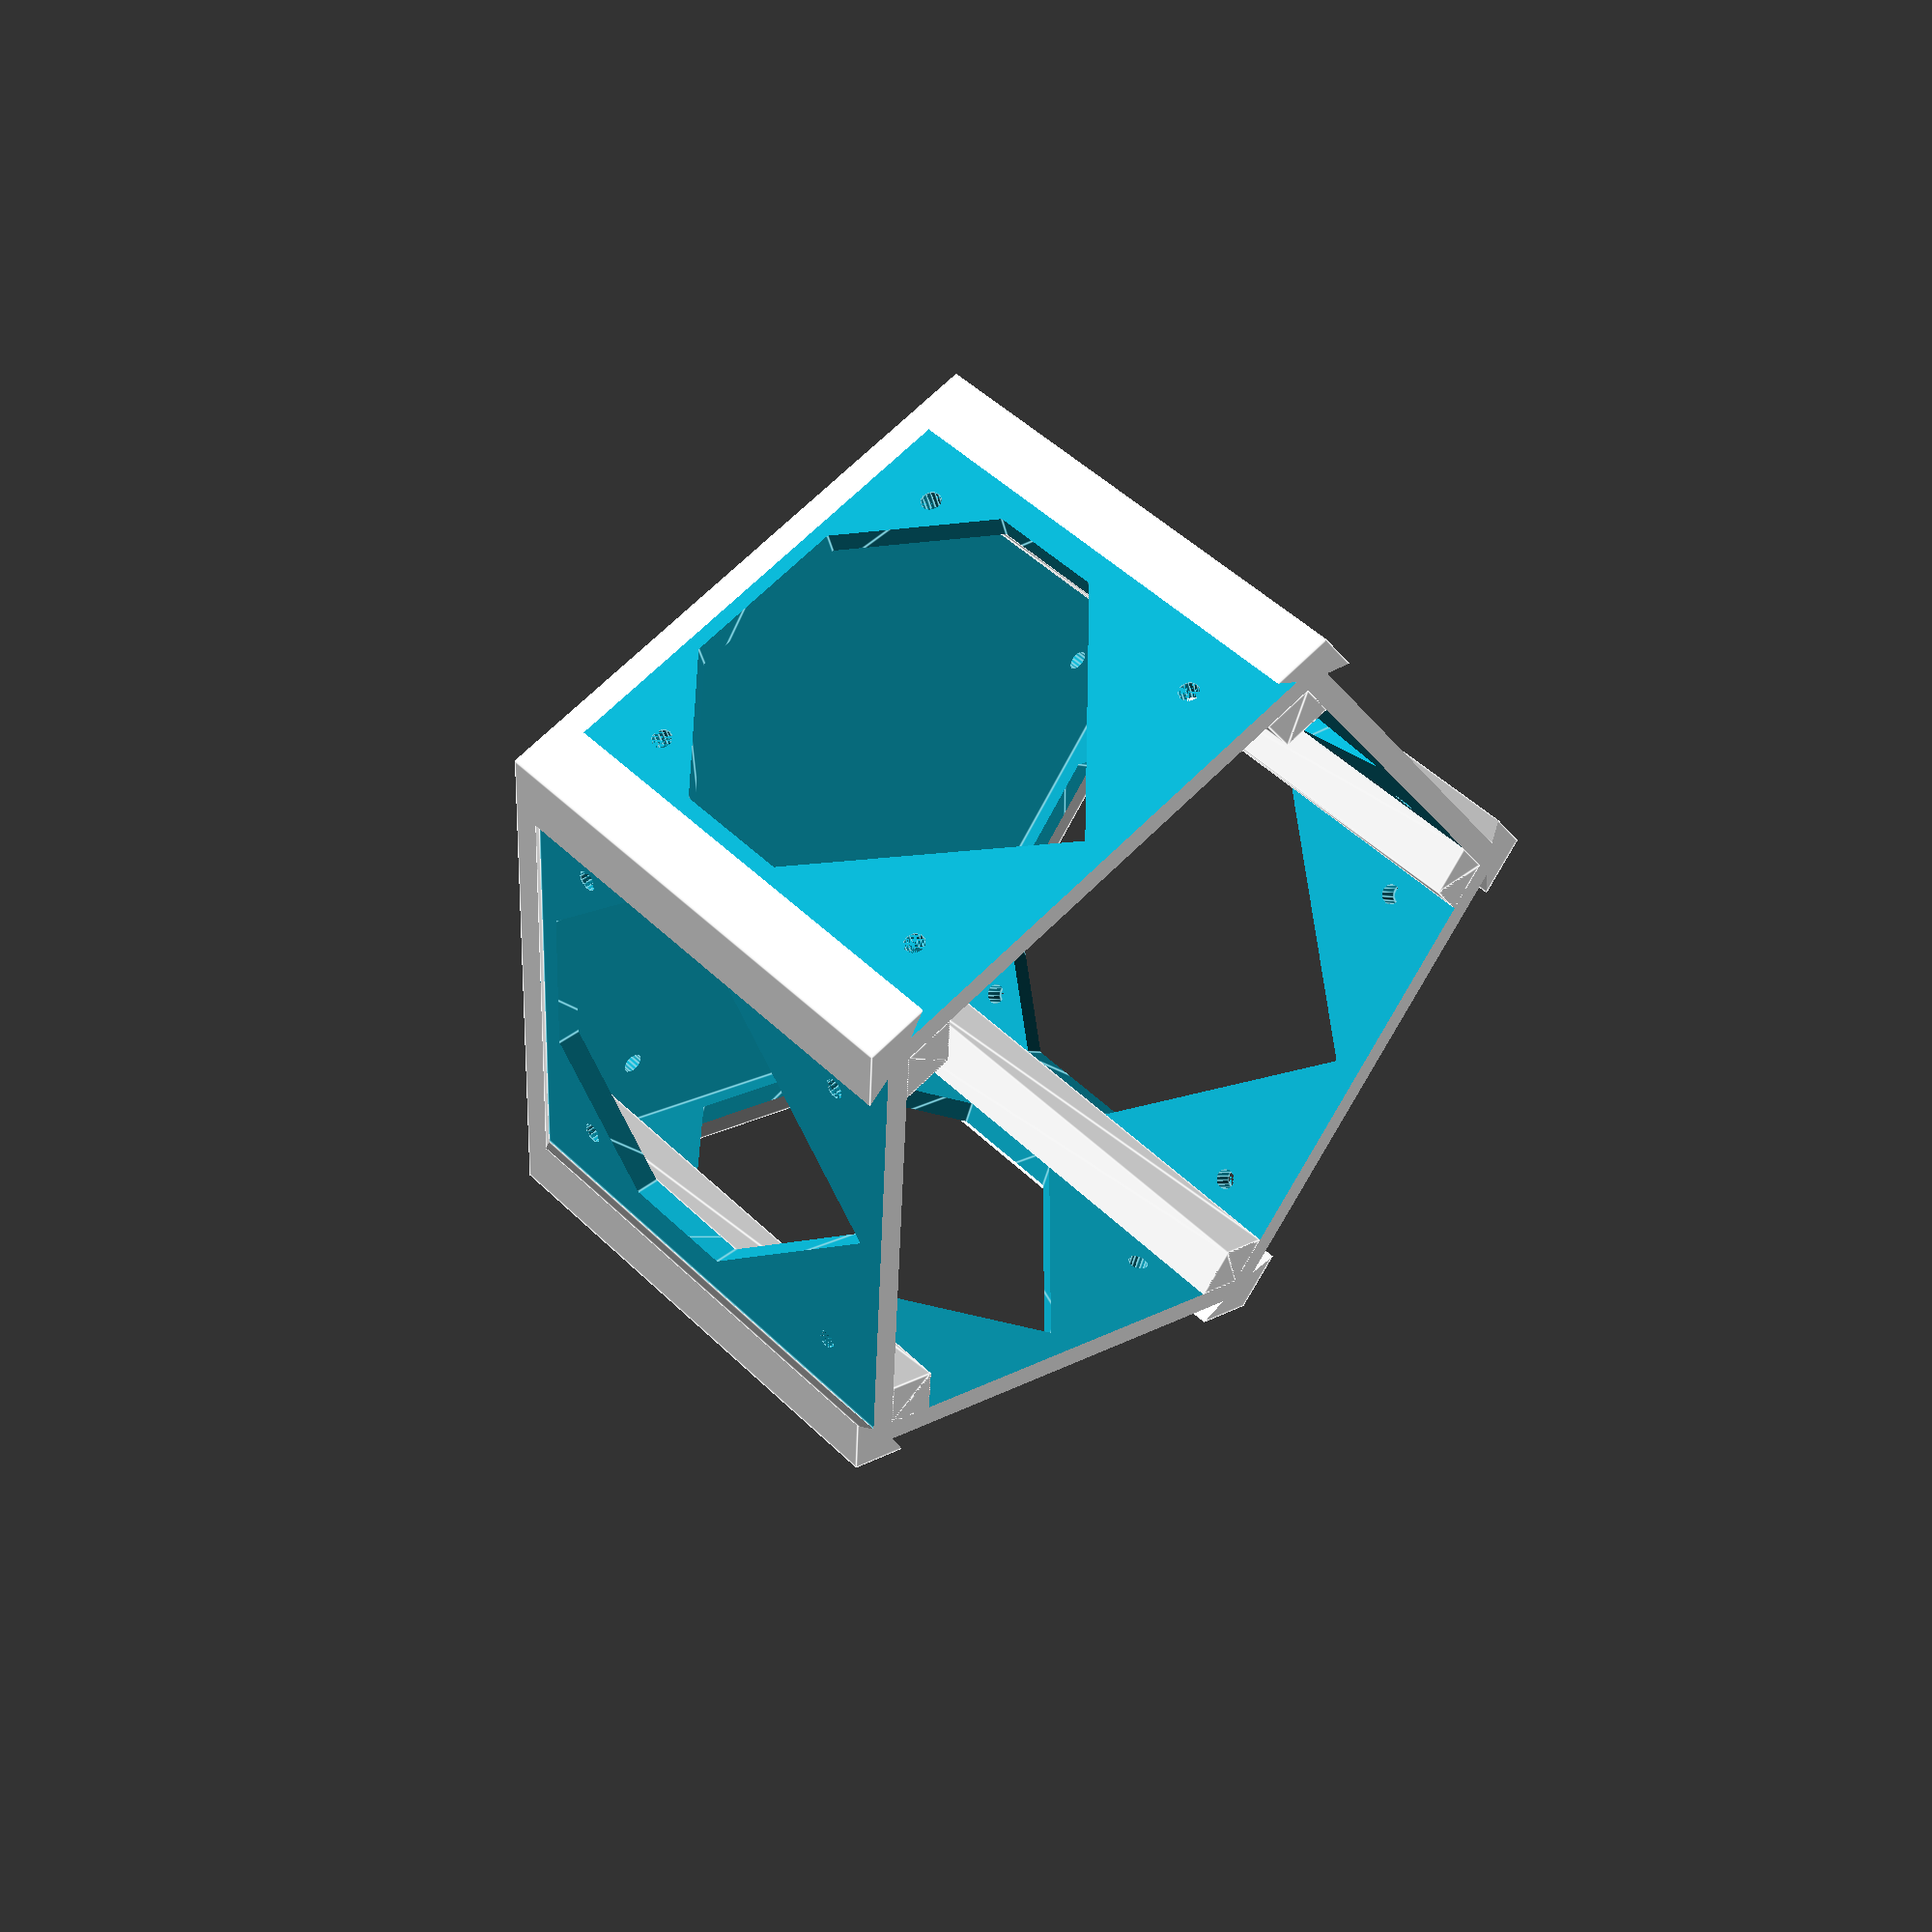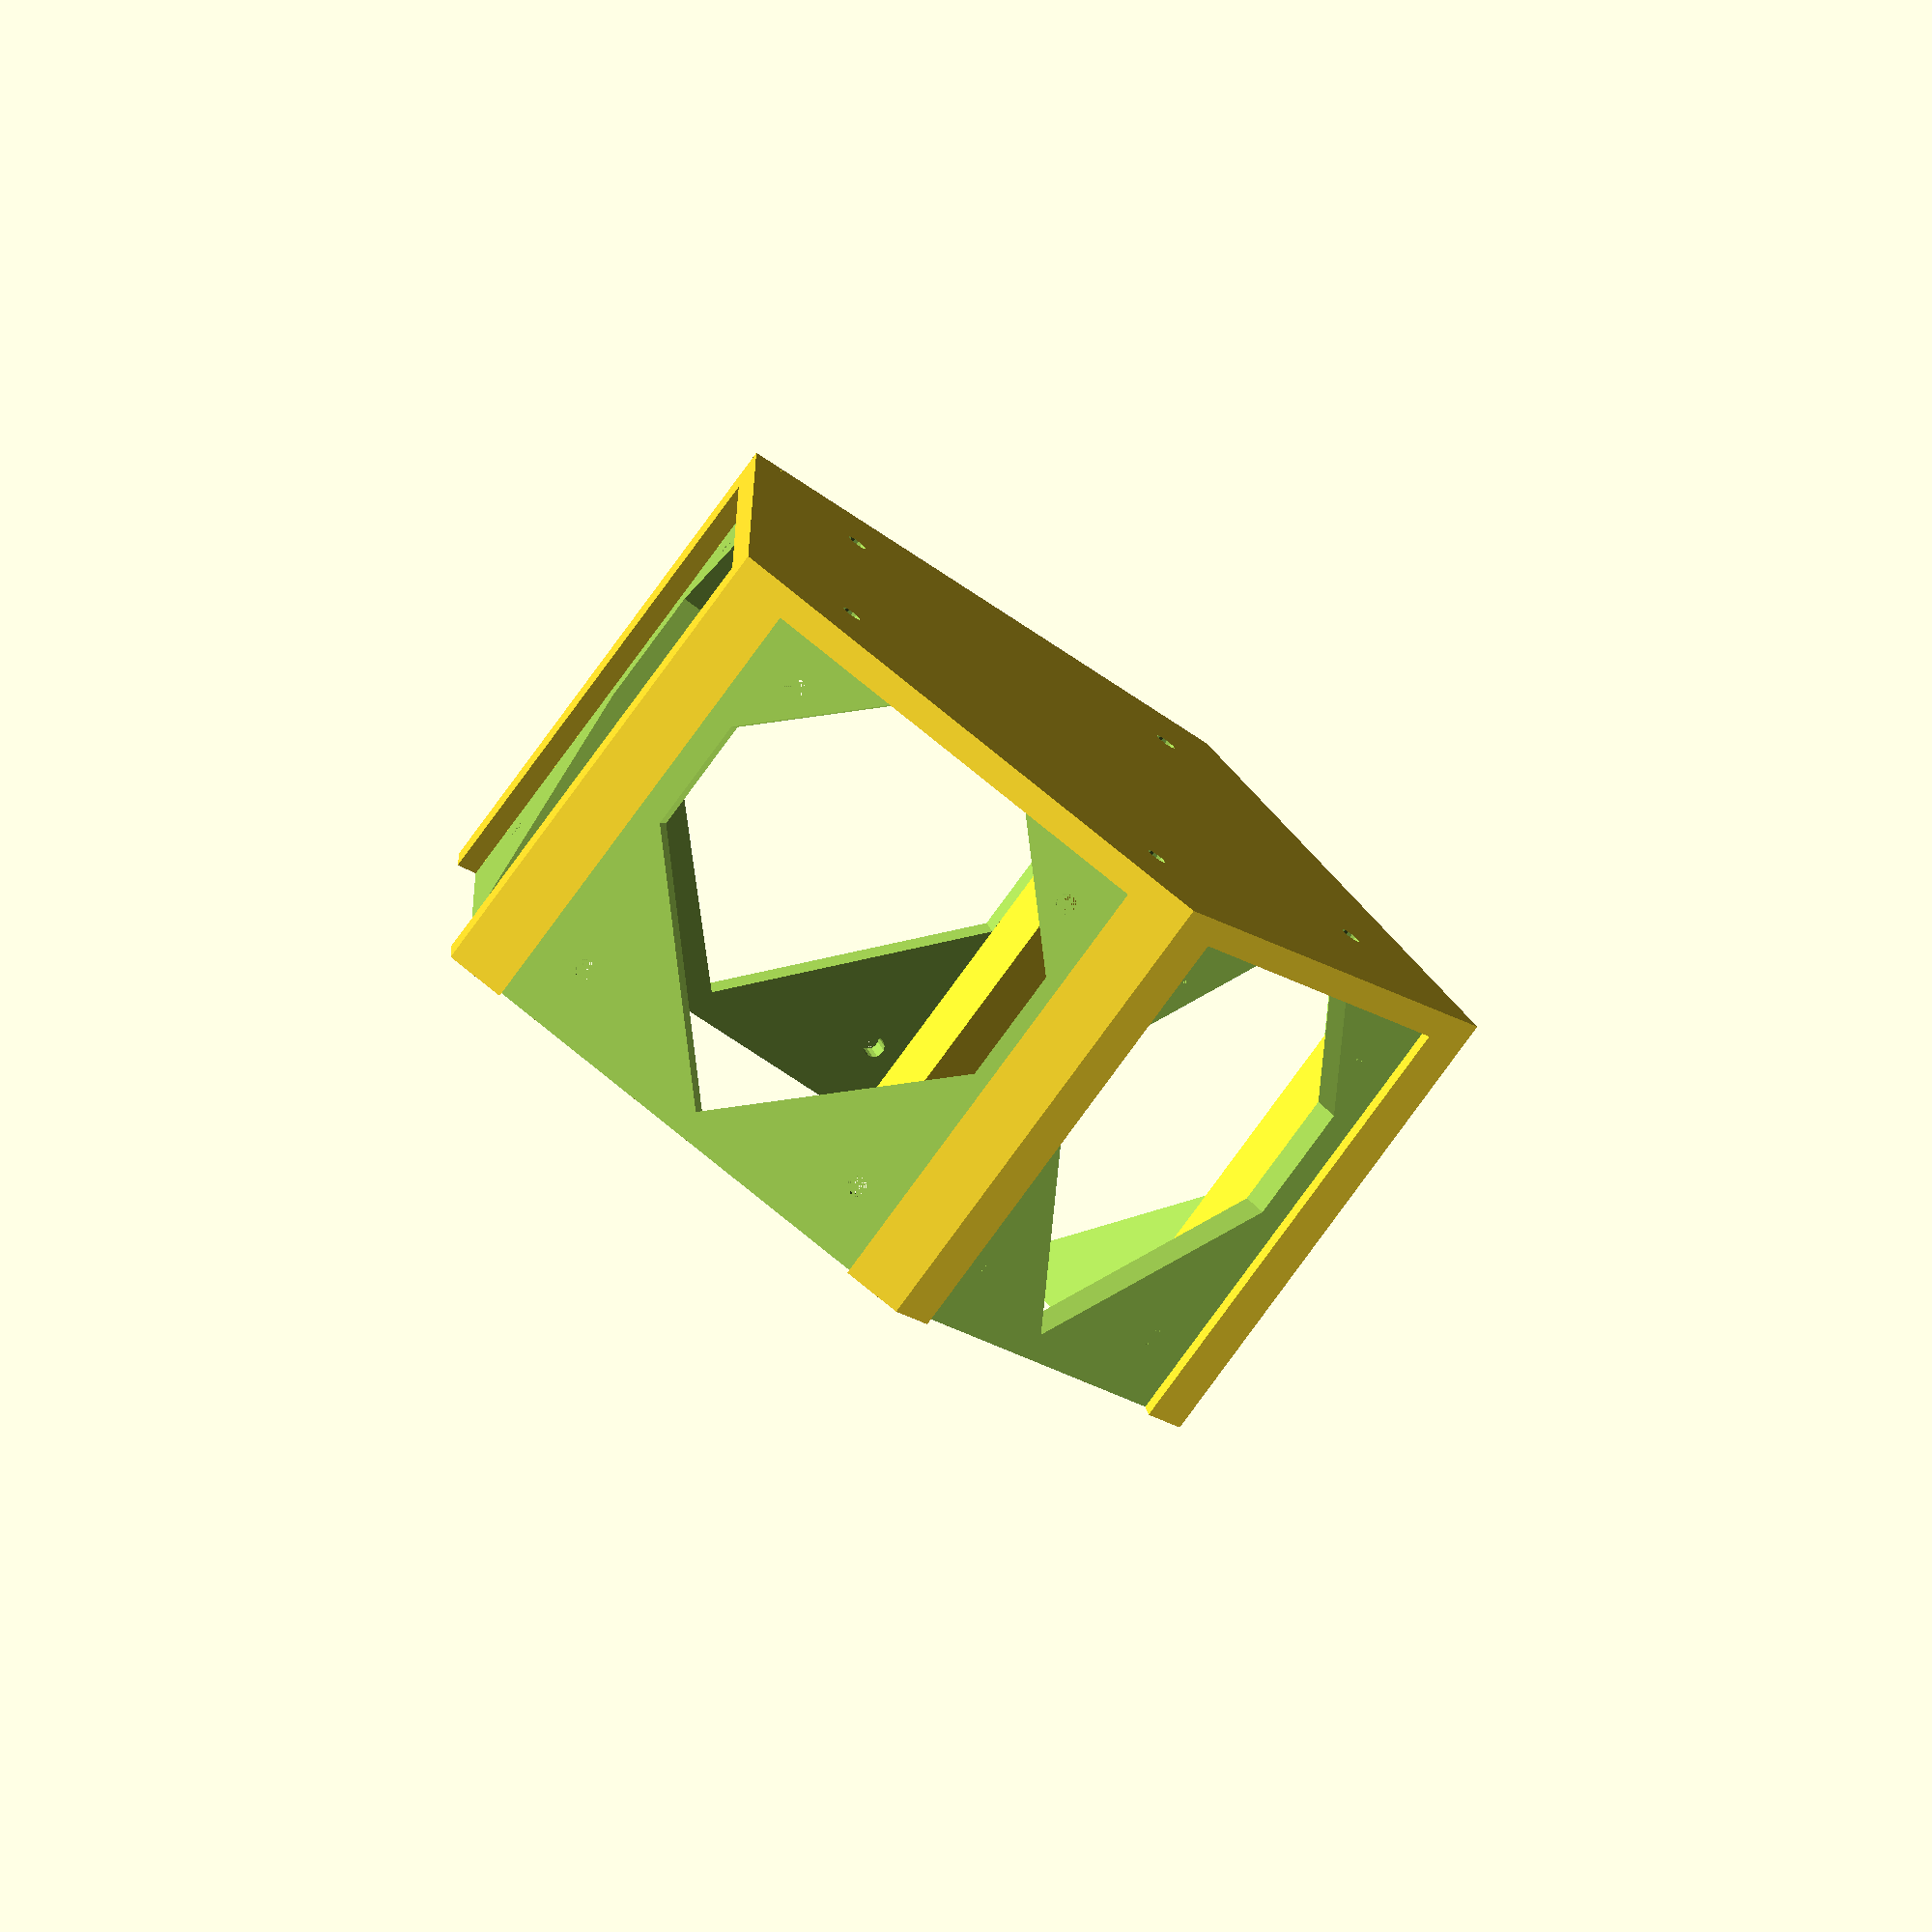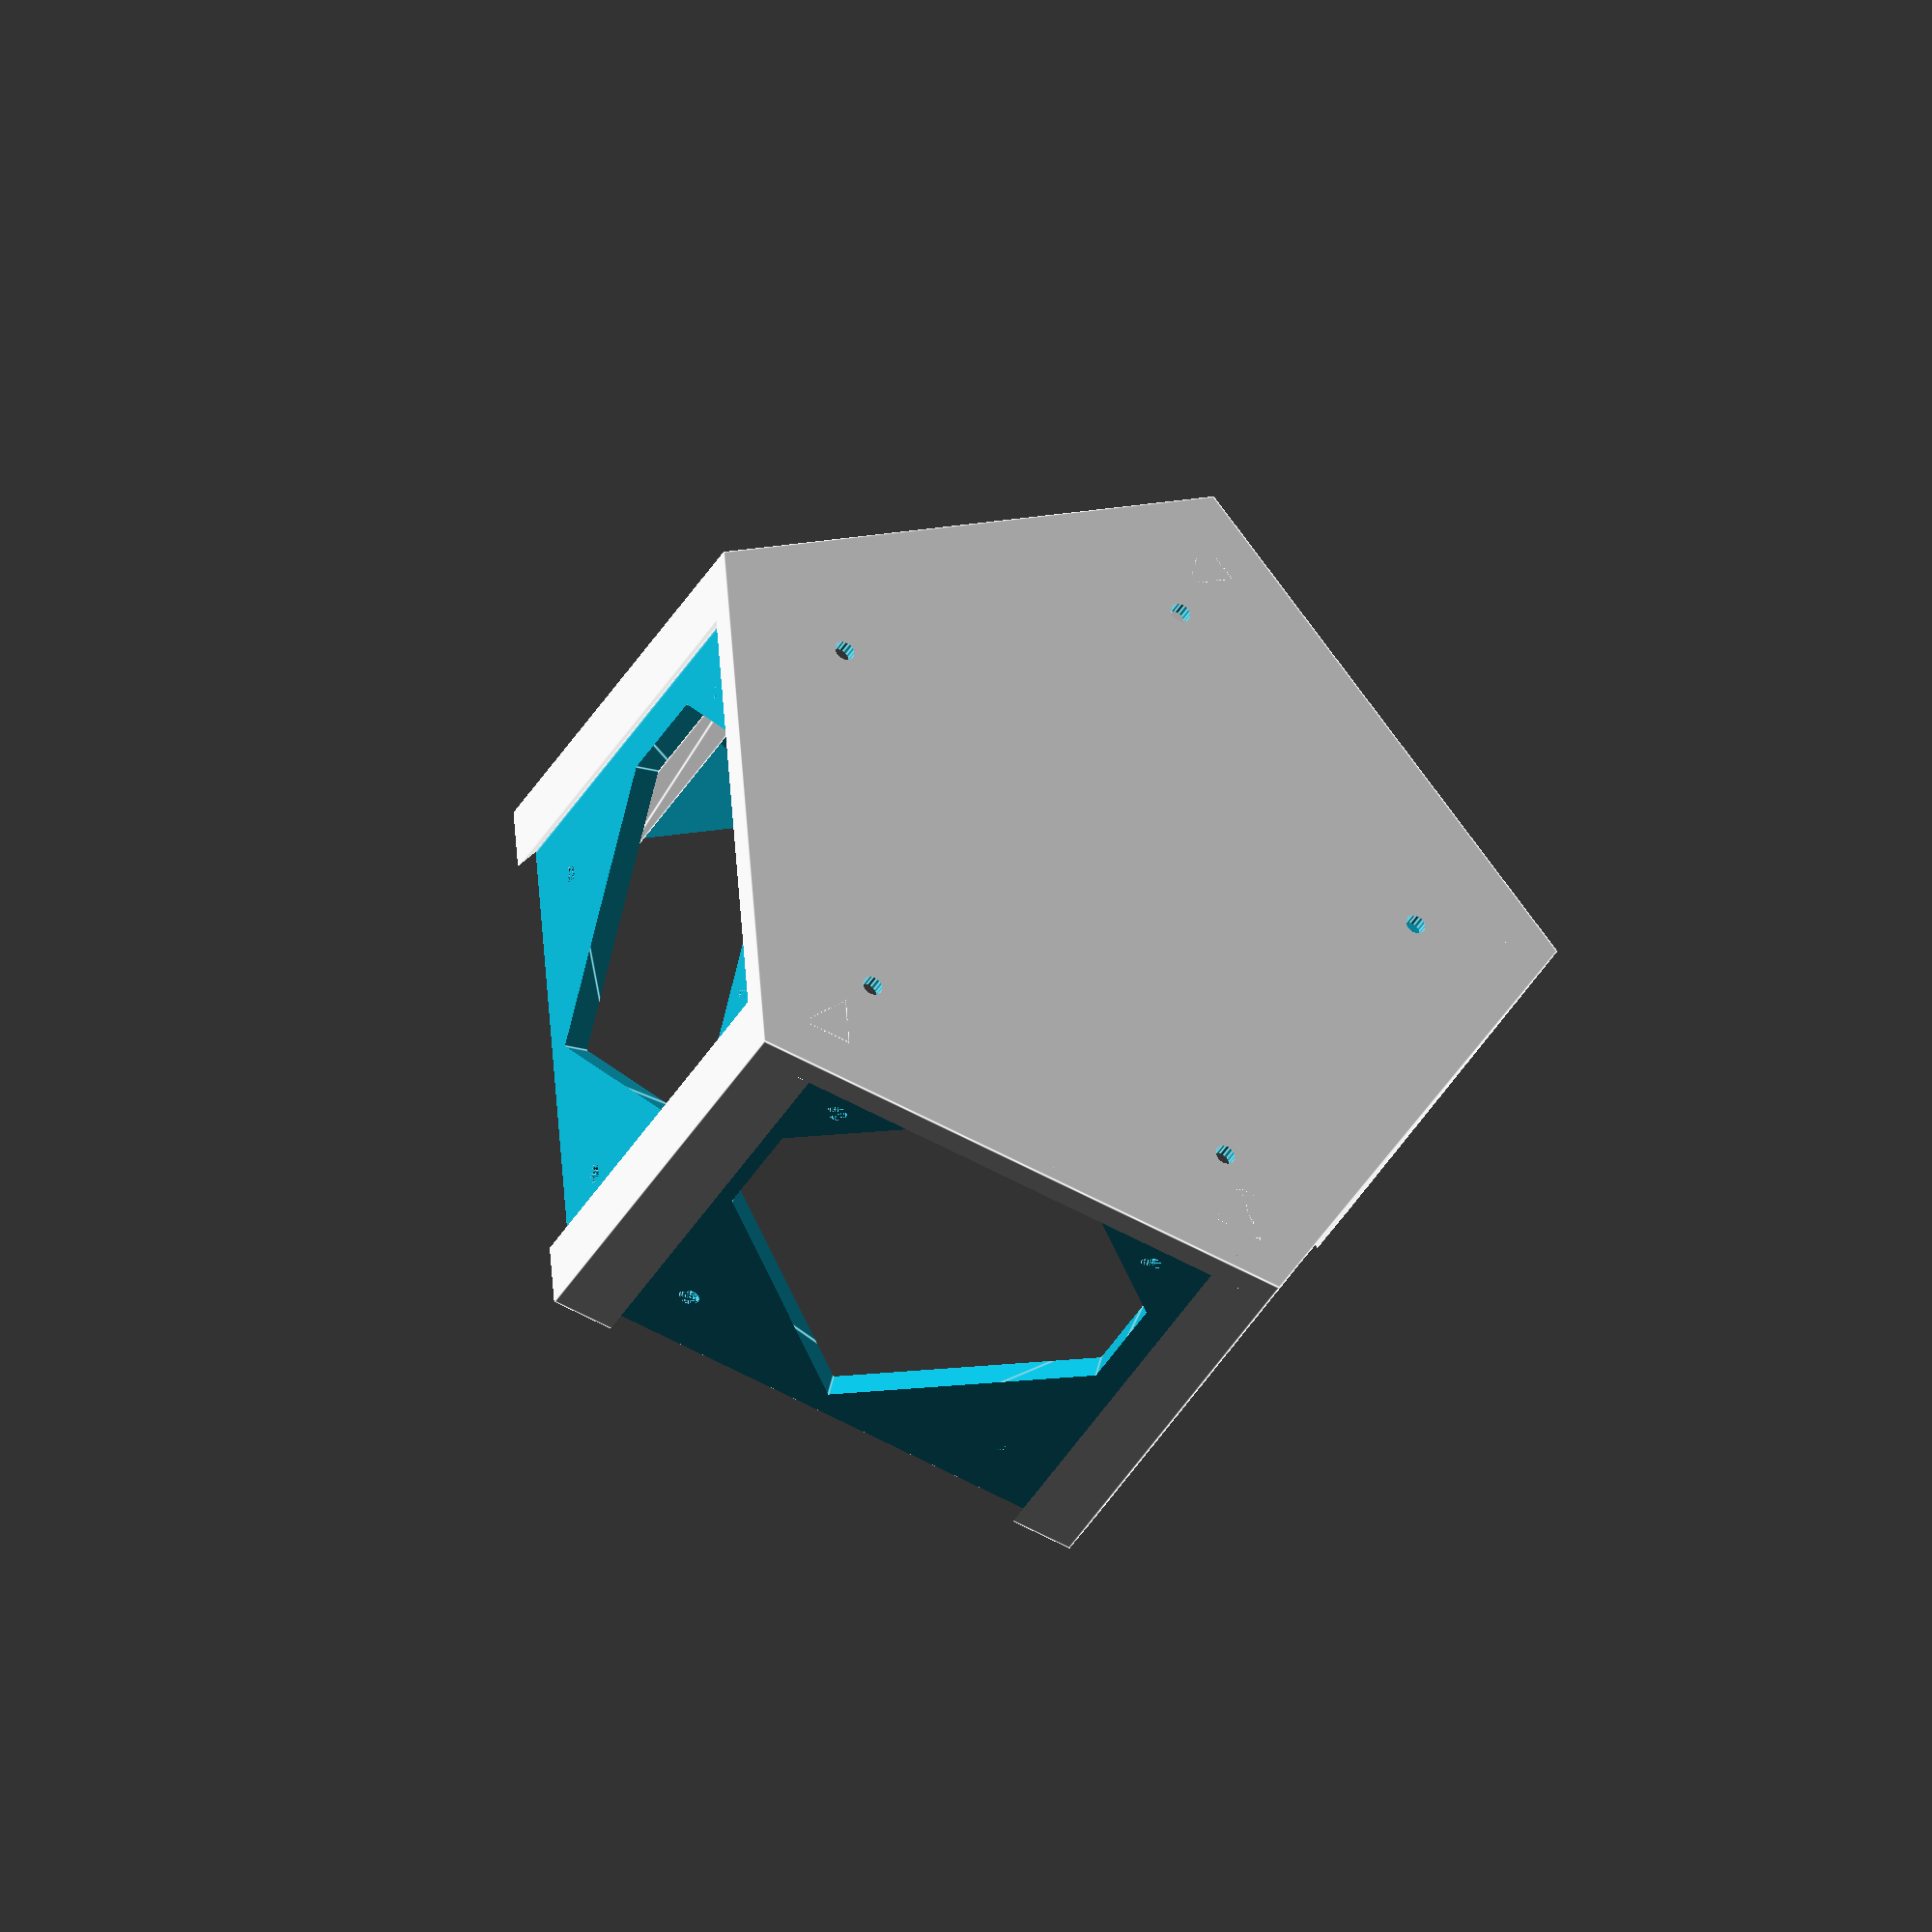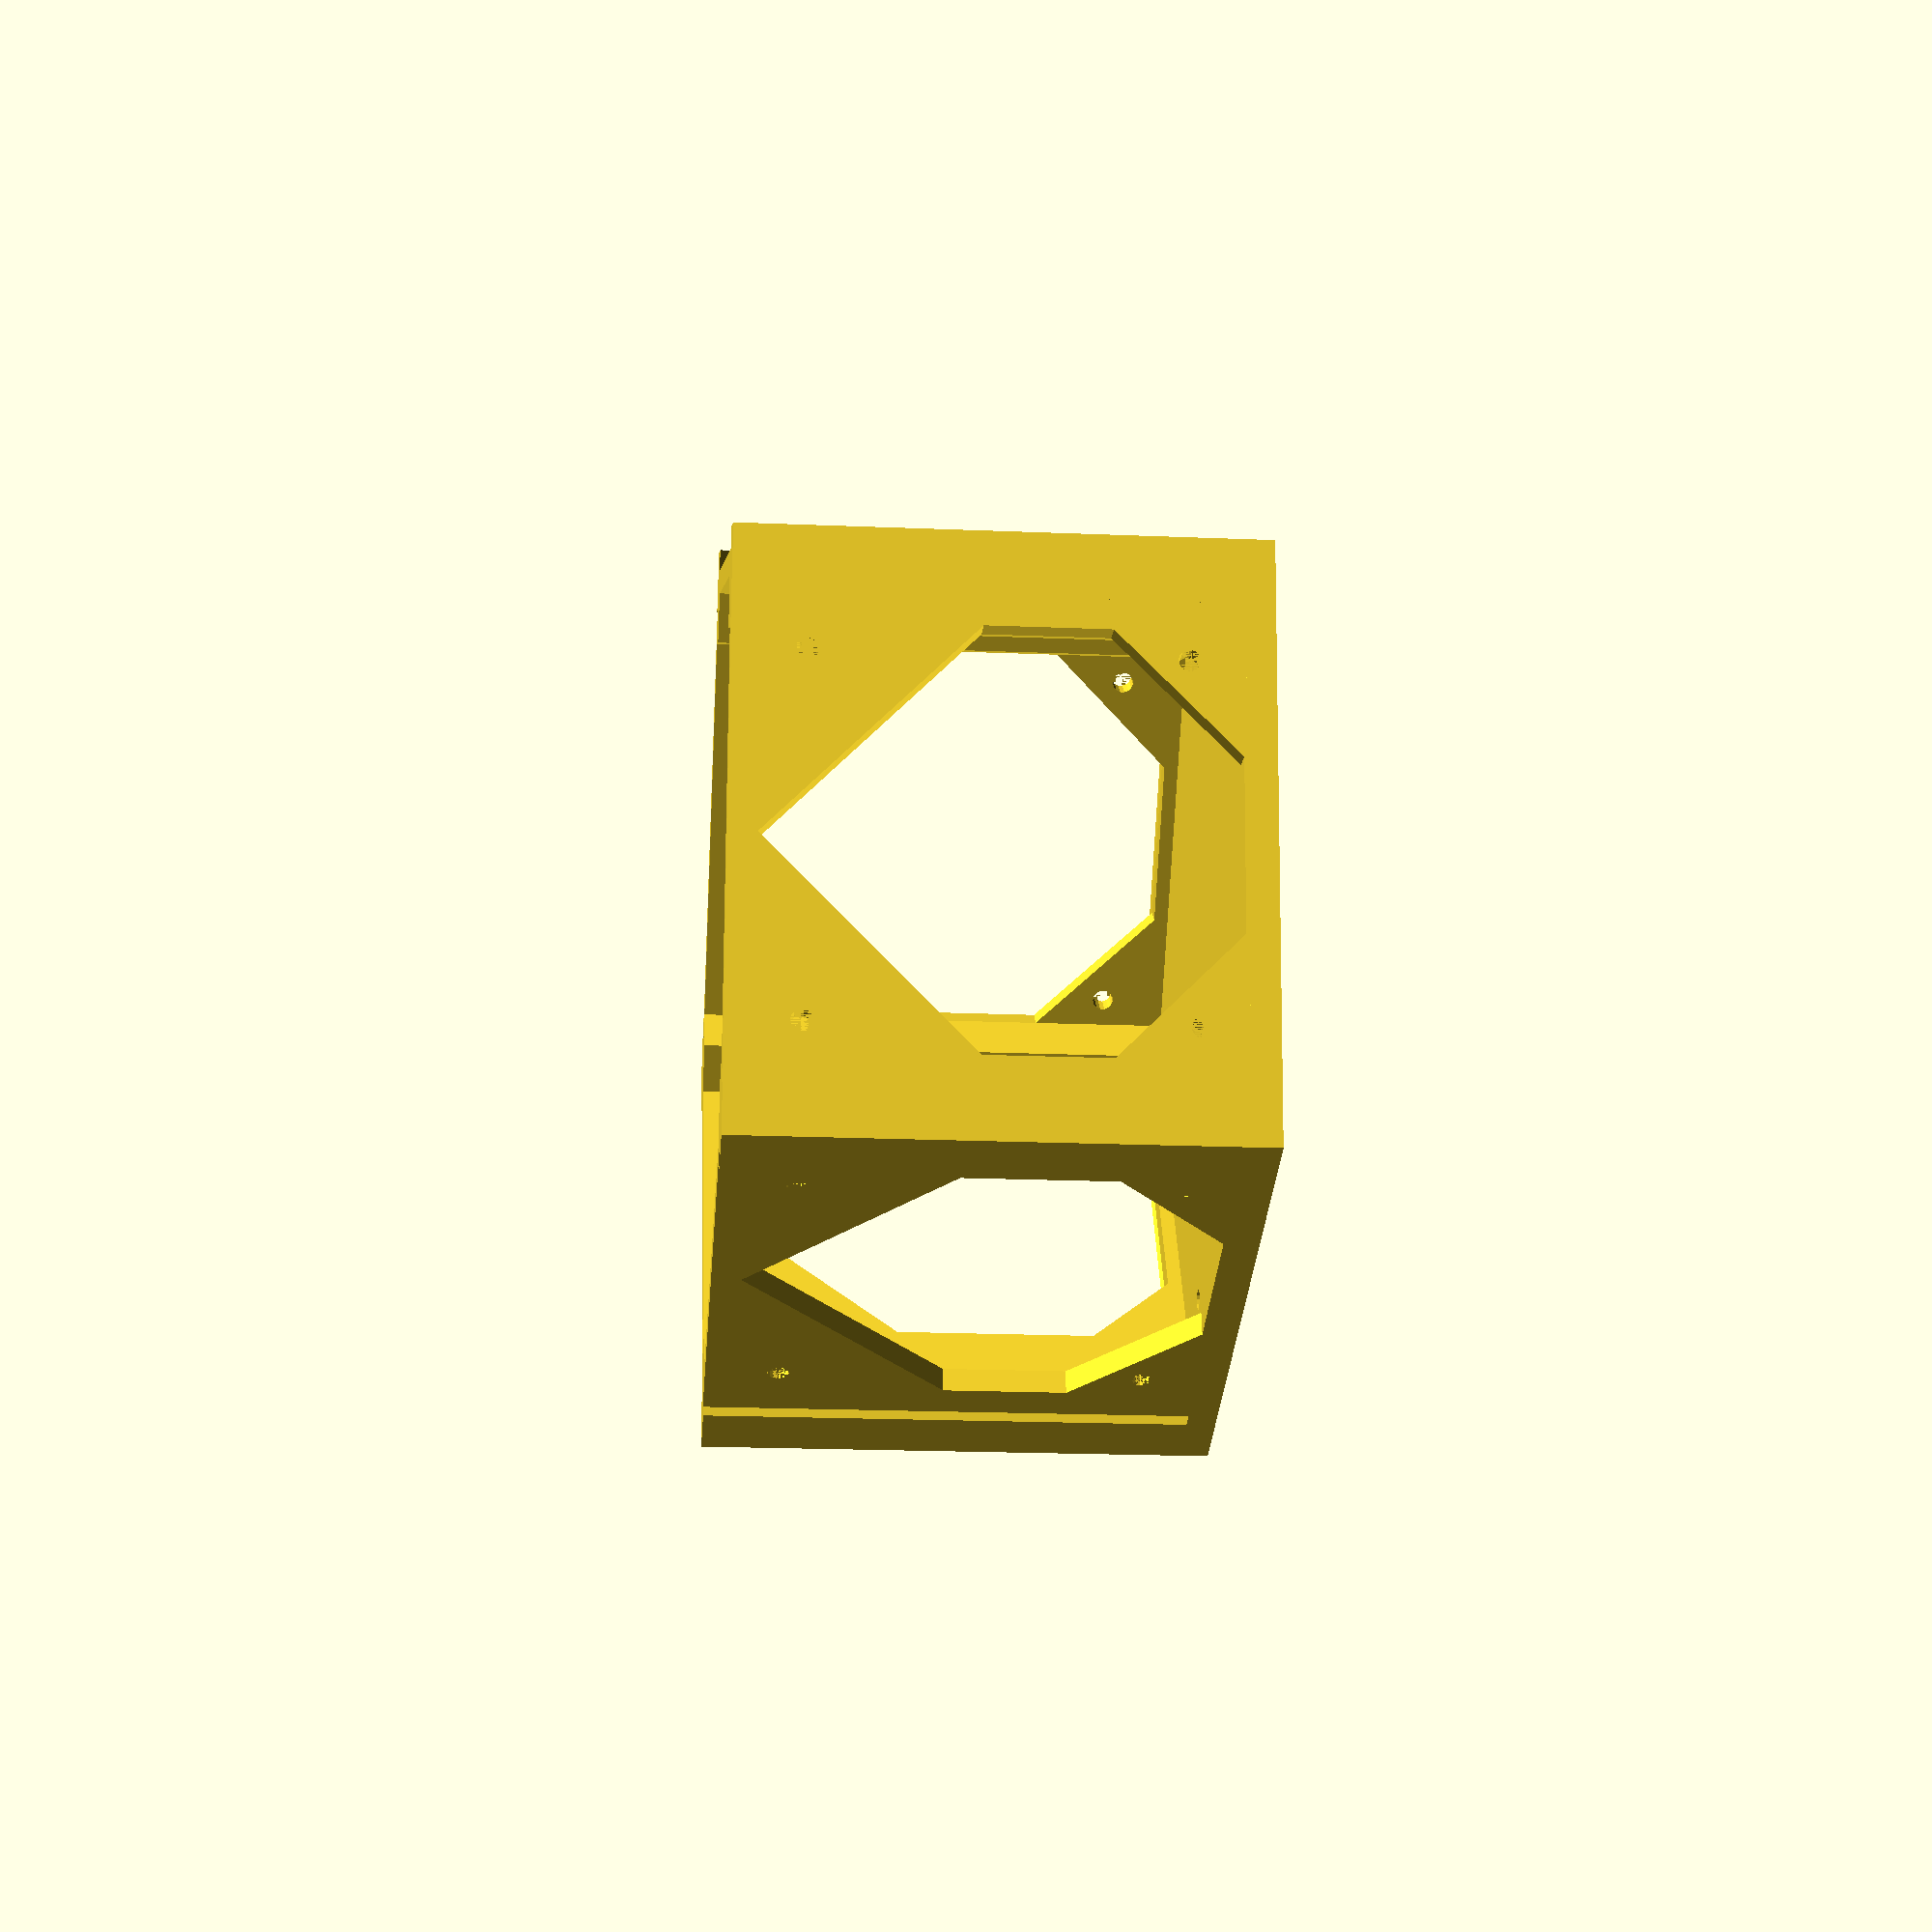
<openscad>
// TODO: define correctly the 3-faced Prism and 4-faced Prism as core

/***************************Prism launcher****************************
*	prism(n, Iscore)
*	n = faceNumber
*	IsCore = true to add the chipset support and false if not
**********************************************************************/
	
	prism(5 ,FALSE);

/**************************Constant Parameter*************************/
		SIDE = 41;
		PRISM_HEIGHT = 35.5;
		SLOT_SIDE = 35;    // (mm) must be the dimension of slot, not face (allow for fit)
		SLOT_THICKNESS = 1.5;
		HOLE_GAP = 25;    // (mm) distance between holes for attaching plates
		DISTANCE_BASIS_HOLE_CORNER = 11; // (mm) distance between corner and a hole in the basis
		SHIP_SIDE = 30;
		BATTERY_HEIGHT = 14;
		BATTERY_WIDTH = 19;
		BATTERY_LENGTH = 34;

		SUPPORT_SHIP_HEIGHT = BATTERY_HEIGHT + 4;
		BASE_THICKNESS = 1;
		SUPPORT_THICKNESS = 2;
		
		TRUE = 1;
		FALSE = 0;
		
/**************************Main Module*************************/
module prism(n, isCore){
	radius = SIDE/(2*sin(360/(2*n)));
	radius_inner = radius - (3.2/(cos(360/(2*n)))); //(SIDE-3.2*2)/(2*sin(360/(2*n)));
	//parameter for the slot hole	
	centerBase = 12;
	baseLength = 12;
	bottomDiag = 12;
	
	union(){
		if(isCore){
			shipSupport();
		}
		cornerRenforcement(n, baseLength, bottomDiag);
		difference(){
			rotate([0, 0, 360/(2*n)]){//first face always normal to x axis
				difference(){		
					cylinder(r = radius, h = PRISM_HEIGHT, $fn = n); //shape
					translate([0, 0, BASE_THICKNESS]) 
						cylinder(r = radius_inner, h = PRISM_HEIGHT, $fn = n); //shape
				}	
			}

			for (i = [0:n-1]){ //place at each face
				rotate([0, 0, i*360/n]) 
				translate(radius*cos(360/(2*n))*[1,0,0]) 
					slotNegative(n,centerBase, baseLength, bottomDiag);
			}
			basisHole(n);
		}
	}
}

/**************************Secondary Module*************************/

//is a losange shape
module cornerRenforcement(n, baseLength, bottomDiag){
	prismAngle = 360/n;
	radius = SIDE/(2*sin(360/(2*n)));
	radius_inner = radius - (3.2/(cos(360/(2*n))));

	//corner of the losange
	innerSide = 2*radius_inner*sin(prismAngle/2);
	renforcementSide = (innerSide - baseLength)/2 - bottomDiag*cos(45);	
	cornerAngle = 180-prismAngle;
	smallDiag = 2*renforcementSide*cos(cornerAngle/2);
	bigDiag = 2*renforcementSide*sin(cornerAngle/2);

	c1X = smallDiag/2;
	c1Y = 0;

	c2X = 0;
	c2Y = bigDiag/2;
	c4X = 0;
	c4Y = -c2Y;
		
	c3X = -c1X;
	c3Y = 0;
		
	for(i = [0:n-1]){
		rotate([0,0,i*prismAngle])
		translate((radius_inner-smallDiag/2)*[cos(prismAngle/2),sin(prismAngle/2),0]) 
		rotate([0,0,prismAngle/2])
		linear_extrude(height = PRISM_HEIGHT)
			polygon(points=[[c1X,c1Y], 
							 [c2X,c2Y],
							 [c3X,c3Y],
							 [c4X,c4Y]], convexity=10);
	}
}

	////////////////////////////////////////////////////////////
	// Negative shape of slot hole to be applied on all sides. 
	// The zero is in the middle of the slot, outer face
module slotNegative(n,centerBase, baseLength, bottomDiag){
	
	union(){
		slotConnection(n);
		slotHole(centerBase, baseLength, bottomDiag);
	}
}

module shipSupport() {
	
	shipDiag = sqrt(SHIP_SIDE*SHIP_SIDE*2);
	radius = shipDiag/2;
	innerRadius = shipDiag/2-SUPPORT_THICKNESS;

	translate([0,0,BASE_THICKNESS])
	rotate([0, 0, 45])
		union(){
			shipExtrusion(innerRadius);
			batteryExtrusion();
			difference(){
				cylinder(r = radius, h = SUPPORT_SHIP_HEIGHT, $fn = 4);
			
				cylinder(r = innerRadius, h = SUPPORT_SHIP_HEIGHT+1, $fn = 4);
				supportHole();
			}
		}
}

module batteryExtrusion(){
	rotate([0,0,-45])
		difference(){
				cube([BATTERY_LENGTH/3,BATTERY_WIDTH,SUPPORT_THICKNESS], true);
			
				cube([BATTERY_LENGTH/3+1,BATTERY_WIDTH-2*SUPPORT_THICKNESS,SUPPORT_THICKNESS+1], true);
			}
}

module shipExtrusion(innerRadius){
 	
	l=2*SUPPORT_THICKNESS+1;
		
	trianglePoints = [
  		[  0,  0,  0 ],  //0
  		[ -l,  0,  0 ],  //1
  		[ 0,  l,  0 ],  //2
  		[  0,  0,  l ]];  //3
  
	triangleFaces = [
  		[0,1,2],  	  // bottom
  		[0,3,1],  
  		[0,2,3],  
  		[1,3,2]];
 
	for(i = [0:3]){
		rotate([0,0,i*90])
		translate([0,-innerRadius,SUPPORT_SHIP_HEIGHT-SUPPORT_THICKNESS])
		rotate([0,180,45])  
		polyhedron( trianglePoints, triangleFaces );
	}
}


module supportHole(){
	extrudeHeight = SHIP_SIDE+1;
	c1X = 0;
	c1Y = SHIP_SIDE/2-SUPPORT_THICKNESS;

	c2X = c1X;
	c2Y = -c1Y;
		
	c3X = SUPPORT_SHIP_HEIGHT-SUPPORT_THICKNESS;
	c3Y = 0;
		
	for(i = [0:1]){
		rotate([0,0,i*90])
		rotate([0,-90,45])
		translate([0,0,-extrudeHeight/2])
		linear_extrude(height = extrudeHeight)
			polygon(points=[	 [c1X,c1Y], 
							 [c2X,c2Y],
							 [c3X,c3Y]], convexity=10);
	}
}

module slotConnection(n){ 

	rotate([0, 0, -90]) 
	translate([-SLOT_SIDE/2, -SLOT_THICKNESS, 0.5]) 
	union(){
		difference(){ // plate
			cube ([SLOT_SIDE, SLOT_THICKNESS+0.5, SLOT_SIDE+1]);  // main plate
			union(){ 	 // chamfer the edges
				translate([0,0,-1]) 
				rotate([0,0,45]) 
					cube([sqrt(2)*SLOT_THICKNESS,sqrt(2)*SLOT_THICKNESS, SLOT_SIDE+2]);
				translate([SLOT_SIDE,0,-1]) 
				rotate([0,0,45]) 
					cube([sqrt(2)*SLOT_THICKNESS,sqrt(2)*SLOT_THICKNESS, SLOT_SIDE+2]);
				translate([-1,0,0]) 
				rotate([90,45,90]) 
					cube([sqrt(2)*SLOT_THICKNESS,sqrt(2)*SLOT_THICKNESS, SLOT_SIDE+2]);
			}
		}
		translate([(SLOT_SIDE-HOLE_GAP)/2, 0, (SLOT_SIDE-HOLE_GAP)/2]) 
		rotate([90, 0, 0]) 
			cylinder(h = 6, r = 1.5/2, $fn = 15);
		translate([(SLOT_SIDE-HOLE_GAP)/2+HOLE_GAP, 0, (SLOT_SIDE-HOLE_GAP)/2]) 
		rotate([90, 0, 0]) 
			cylinder(h = 6, r = 1.5/2, $fn = 15);
		translate([(SLOT_SIDE-HOLE_GAP)/2, 0, (SLOT_SIDE-HOLE_GAP)/2+HOLE_GAP]) 
		rotate([90, 0, 0]) 
			cylinder(h = 6, r = 1.5/2, $fn = 15);
		translate([(SLOT_SIDE-HOLE_GAP)/2+HOLE_GAP, 0, (SLOT_SIDE-HOLE_GAP)/2+HOLE_GAP]) 
		rotate([90, 0, 0]) 
			cylinder(h = 6, r = 1.5/2, $fn = 15);
		
	}
}

module slotHole(centerBase, baseLength, bottomDiag){
//With the rotation done: -X=Z and Y=Y 		
		extrudeHeight = 10;

		//corner of the polygon
		c1X = centerBase;
		c1Y = -(baseLength/2);
		c2X = c1X;
		c2Y = -c1Y;
		
		c3X = c2X - bottomDiag*sin(45);
		c3Y = c2Y + bottomDiag*cos(45);
		
		c5X = centerBase-PRISM_HEIGHT + 2*SUPPORT_THICKNESS;//c4X-c3Y*tan(45);
		c5Y = 0;

		c4X = c5X + c3Y;//tan(45) = 1;
		c4Y = c3Y;

		c7X = c1X - bottomDiag*sin(45);
		c7Y = c1Y - bottomDiag*cos(45);
		
		c6X = c4X;
		c6Y = c7Y;
		
		translate([-extrudeHeight/2,0,centerBase+2])
		rotate([0,90,0])
		linear_extrude(height = extrudeHeight)
			polygon(points=[	 [c1X,c1Y], 
							 [c2X,c2Y],
							 [c3X,c3Y],
							 [c4X,c4Y],
							 [c5X,c5Y],
							 [c6X,c6Y],
							 [c7X,c7Y]], convexity=10);
}

//do the hole in the basis
module basisHole(n){
	prismAngle = 360/n;
	distanceFaceCenter = 0.5*SIDE/(tan(360/(2*n)));
	for(i = [0:n-1]){
		rotate([0,0,i*prismAngle])
		translate(-DISTANCE_BASIS_HOLE_CORNER*[cos(prismAngle/2),sin(prismAngle/2),0]) 
		translate([distanceFaceCenter,SIDE/2,-3]) 
			cylinder(h = 6, r = 1.5/2, $fn = 15);
	}
}

</openscad>
<views>
elev=132.4 azim=3.1 roll=222.5 proj=p view=edges
elev=79.2 azim=215.0 roll=143.9 proj=o view=wireframe
elev=34.6 azim=4.4 roll=155.4 proj=o view=edges
elev=19.5 azim=219.5 roll=85.5 proj=p view=solid
</views>
